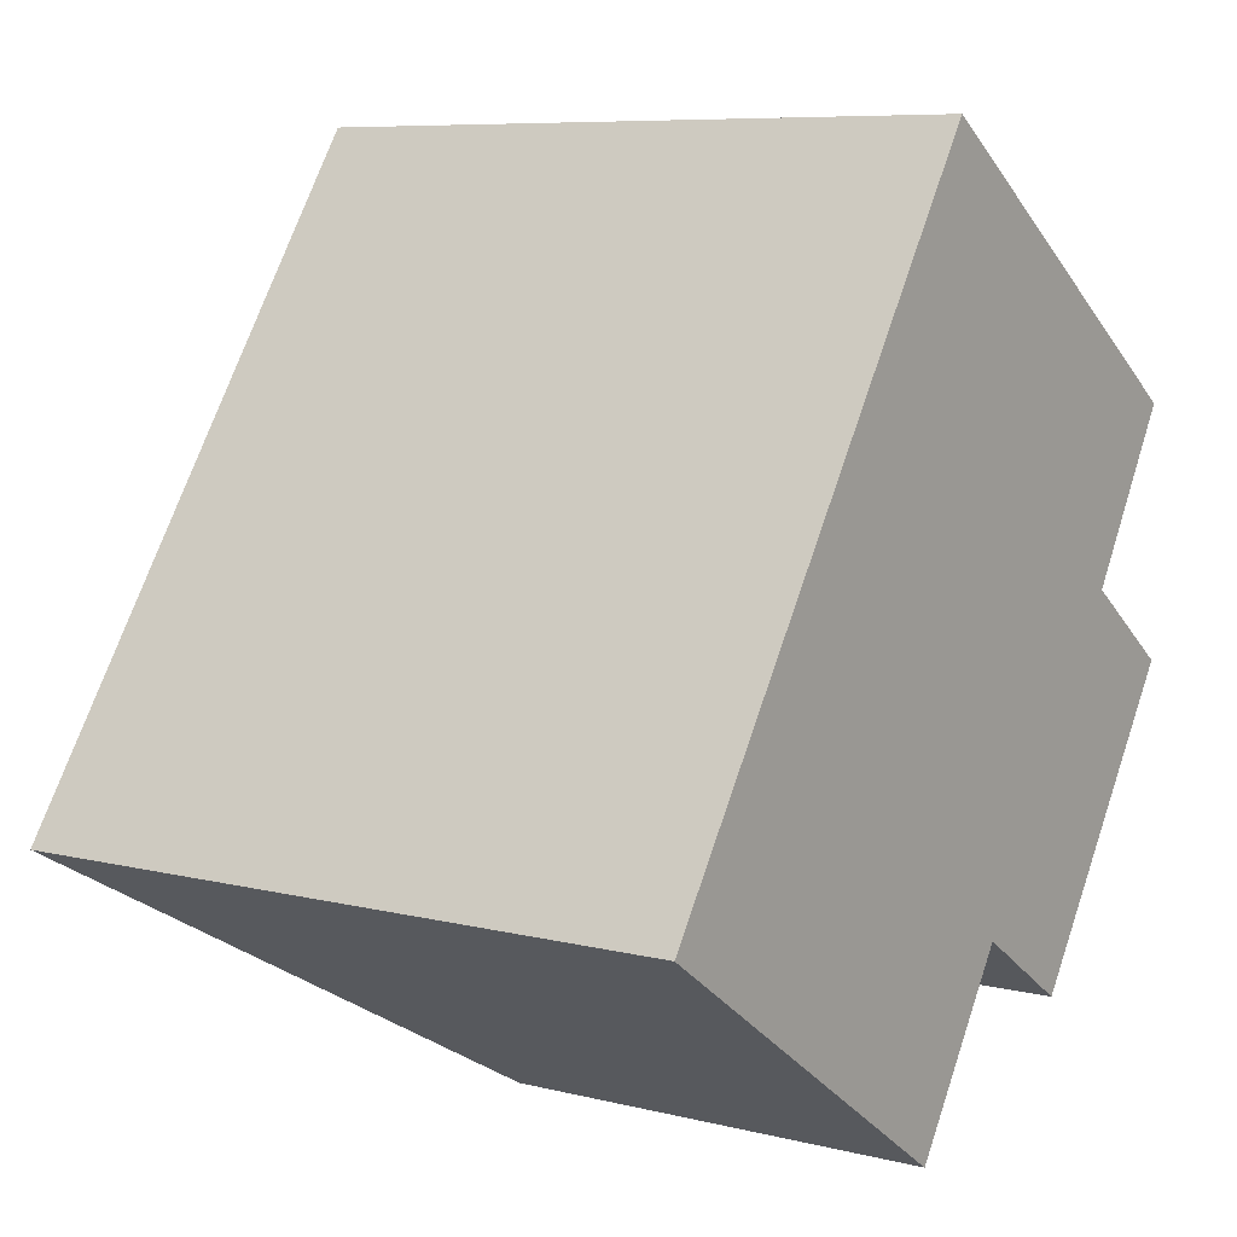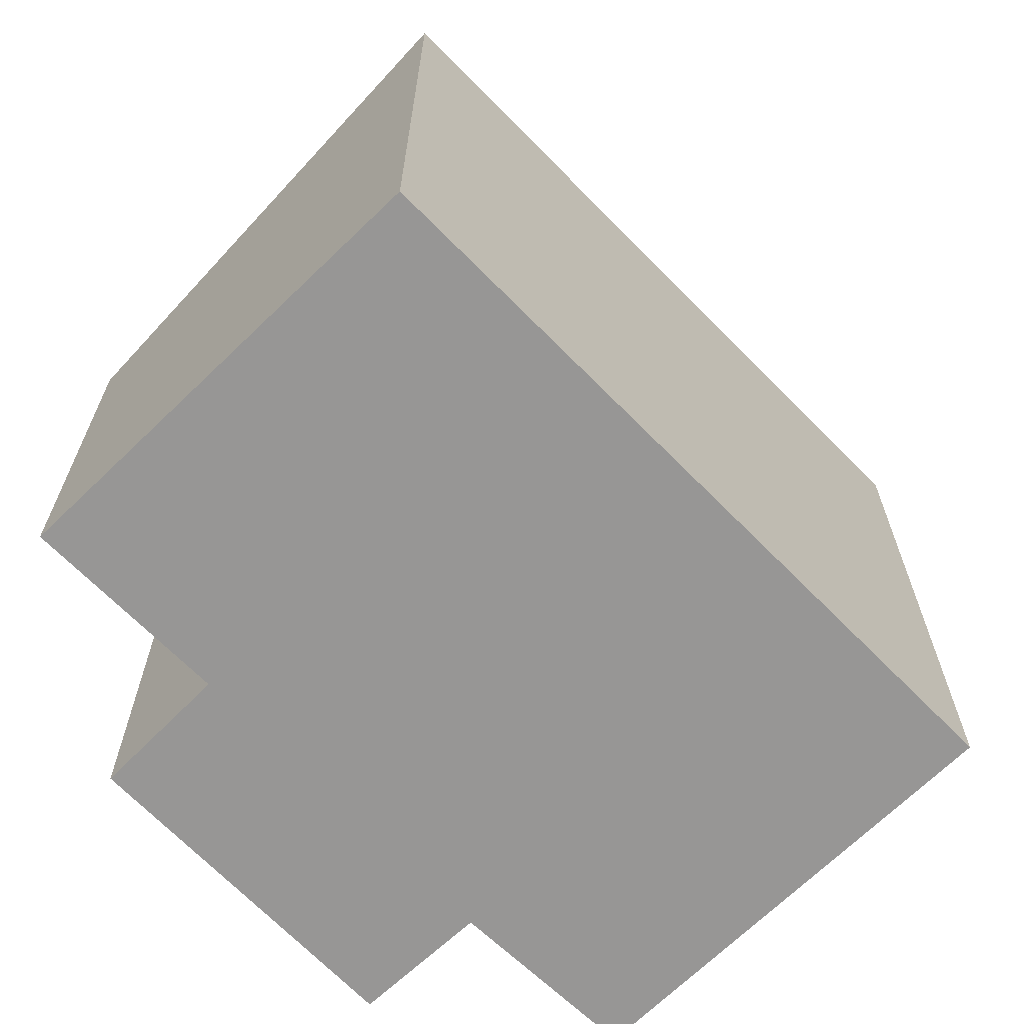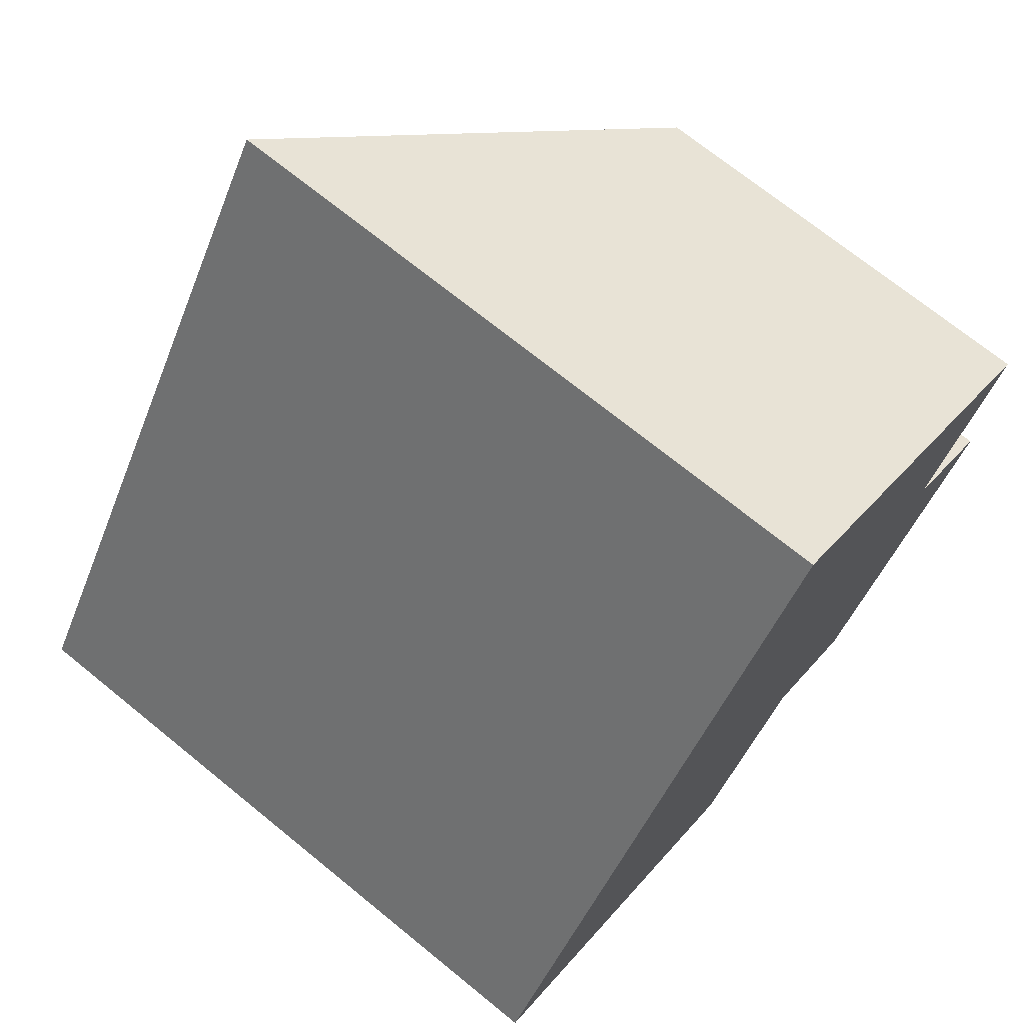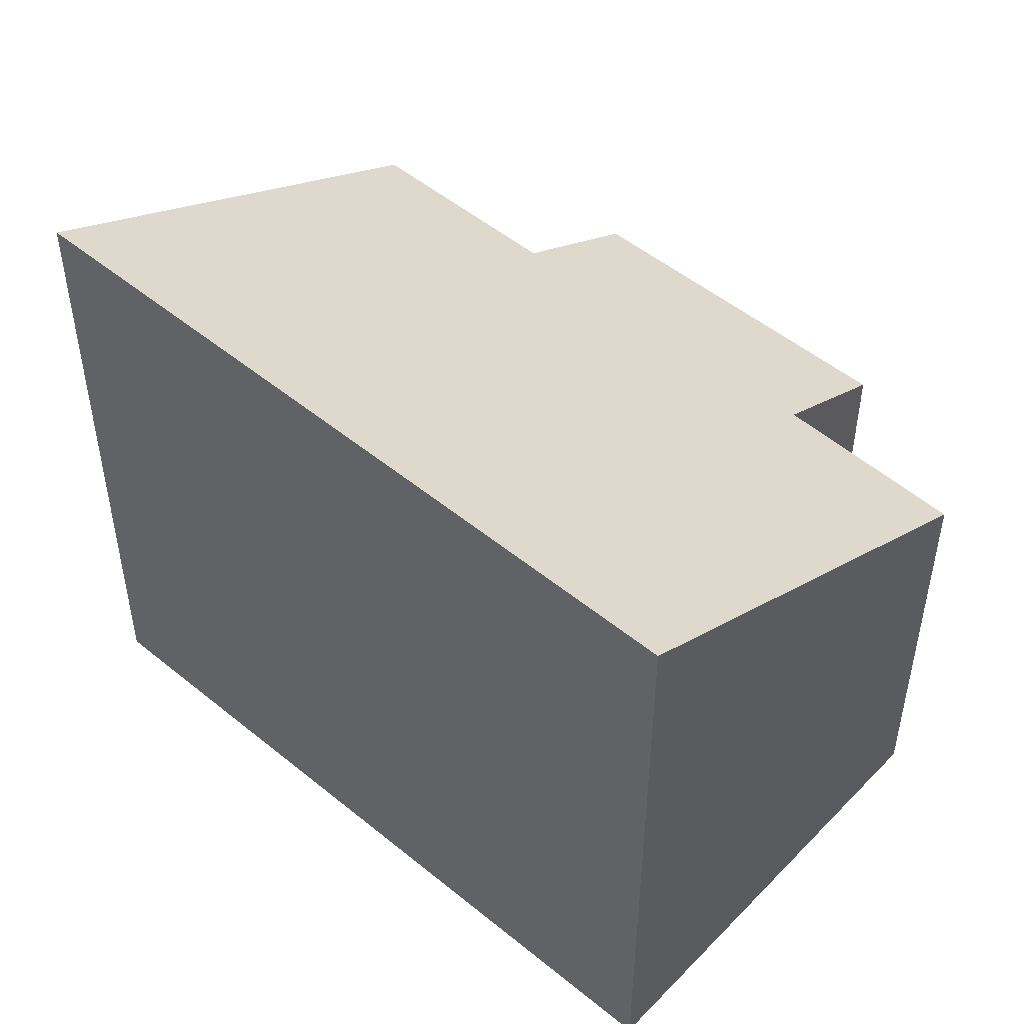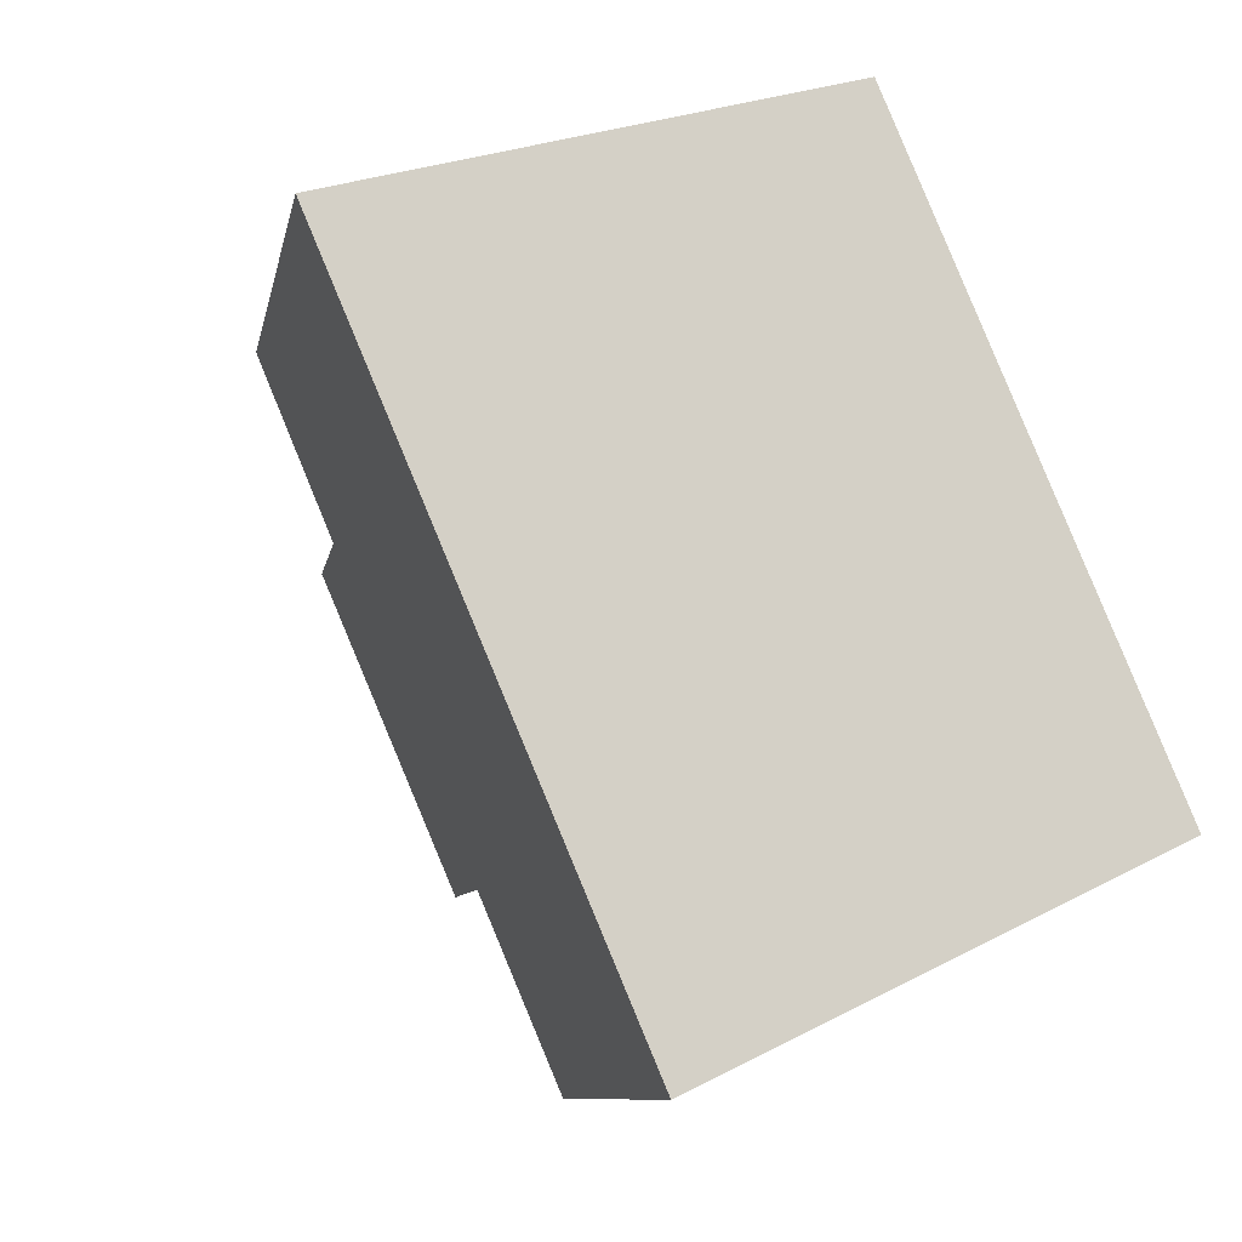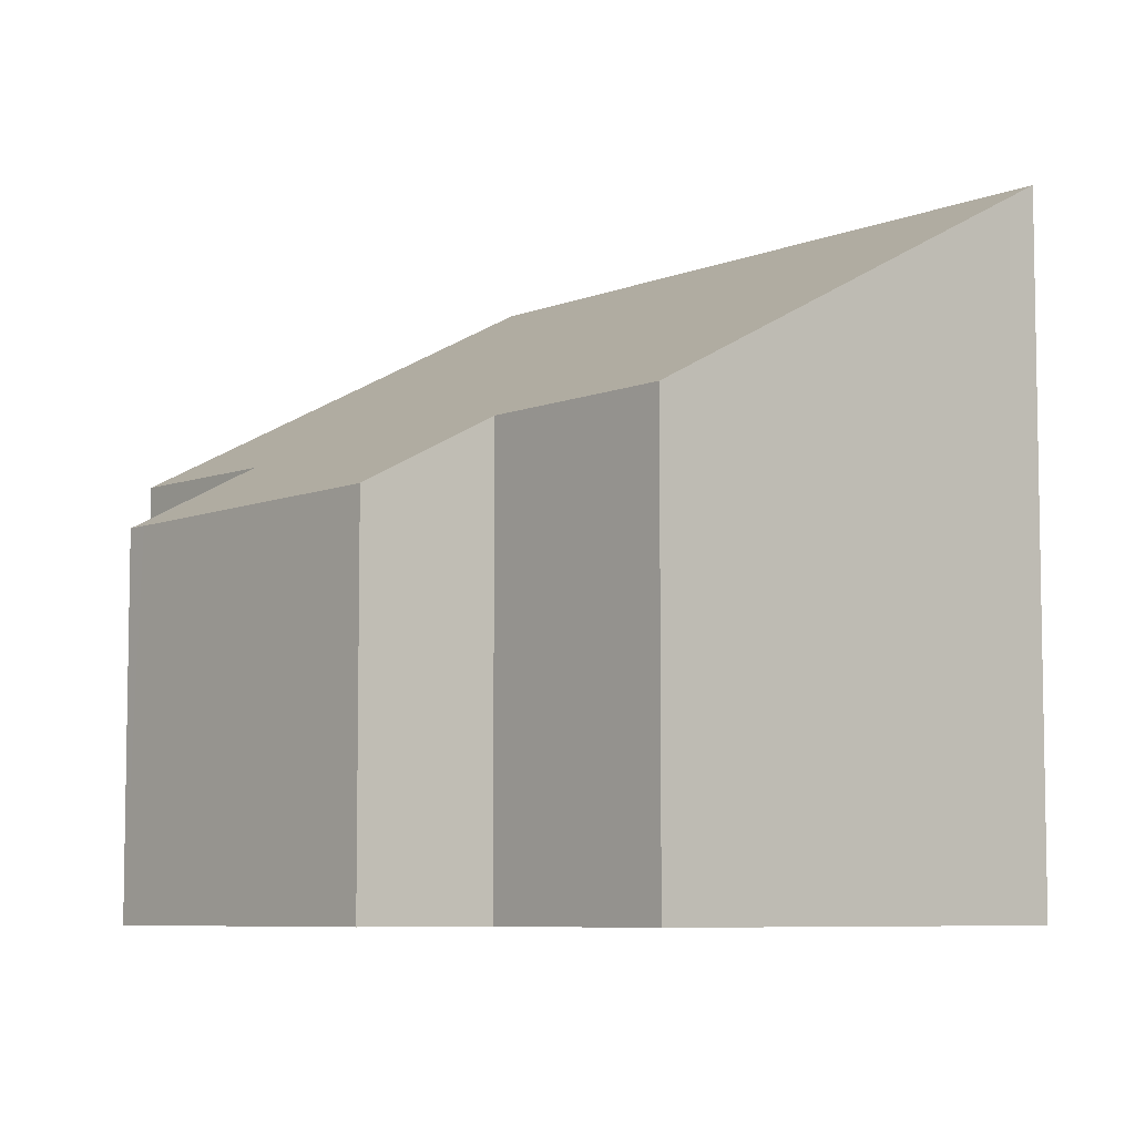
<metadata>
{"format":"obj","ext":"obj","renderer":"f3d","projection":"perspective","resolution":1024,"background":"white","views":[{"elev":7.8,"azim":-55.0,"up":"+Z"},{"elev":-67.8,"azim":-101.6,"up":"+Y"},{"elev":71.2,"azim":-50.9,"up":"+Z"},{"elev":51.1,"azim":-14.3,"up":"+Y"},{"elev":21.5,"azim":-133.6,"up":"+Z"},{"elev":-6.9,"azim":173.6,"up":"+Y"}]}
</metadata>
<code>
v  0 8.237 5.044e-16
v  6.141 5.308 -1.074
v  4.708 5.307 -3.208
v  5.169 8.237 7.686
v  7.575 4.43 -2.002
v  8.632 5.266 2.482
v  9.844 4.405 1.284
v  10 4.403 1.509
v  9.897 5.311 4.519
v  10 -9.24e-17 1.509
v  7.575 1.226e-16 -2.002
v  9.844 -7.862e-17 1.284
v  6.141 6.576e-17 -1.074
v  4.708 1.964e-16 -3.208
v  9.897 -2.767e-16 4.519
v  8.632 -1.52e-16 2.482
v  0 0 0
v  5.169 -4.706e-16 7.686
g defaultobject
f 1 2 3
f 2 1 4
f 2 4 5
f 5 4 6
f 5 6 7
f 7 6 8
f 6 4 9
f 10 7 8
f 7 10 5
f 5 10 11
f 11 10 12
f 13 3 2
f 3 13 14
f 15 6 9
f 6 15 16
f 5 13 2
f 13 5 11
f 3 17 1
f 17 3 14
f 17 4 1
f 4 17 18
f 18 9 4
f 9 18 15
f 16 8 6
f 8 16 10
f 12 16 11
f 16 12 10
f 14 18 17
f 18 14 13
f 18 13 11
f 18 11 16
f 18 16 15

</code>
